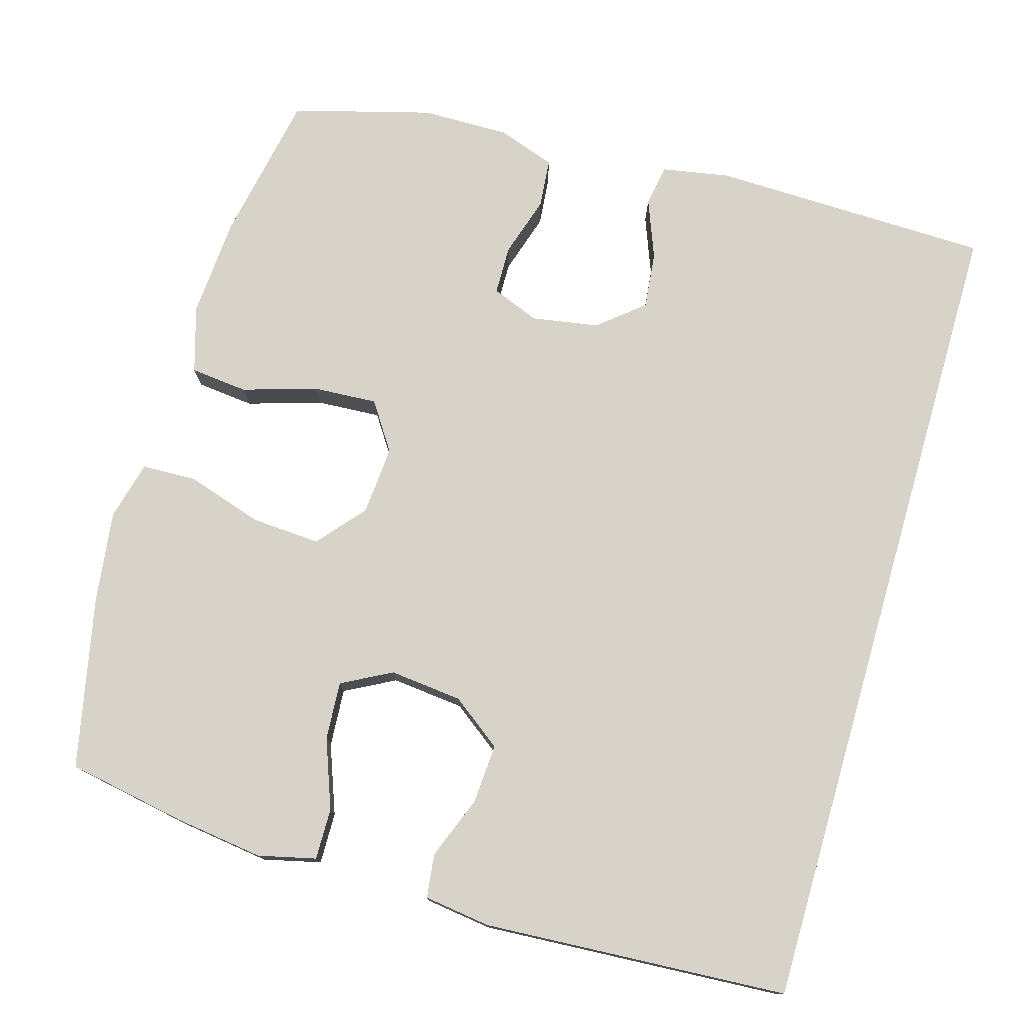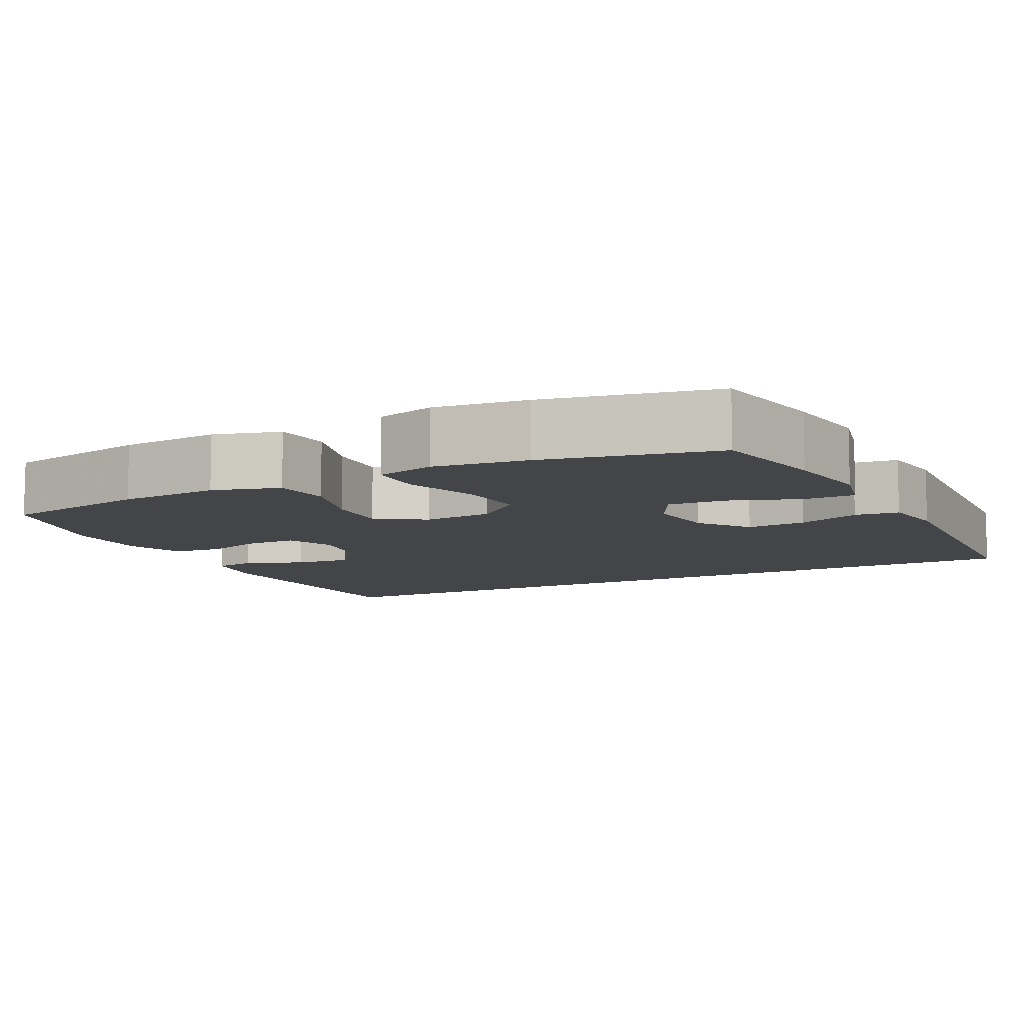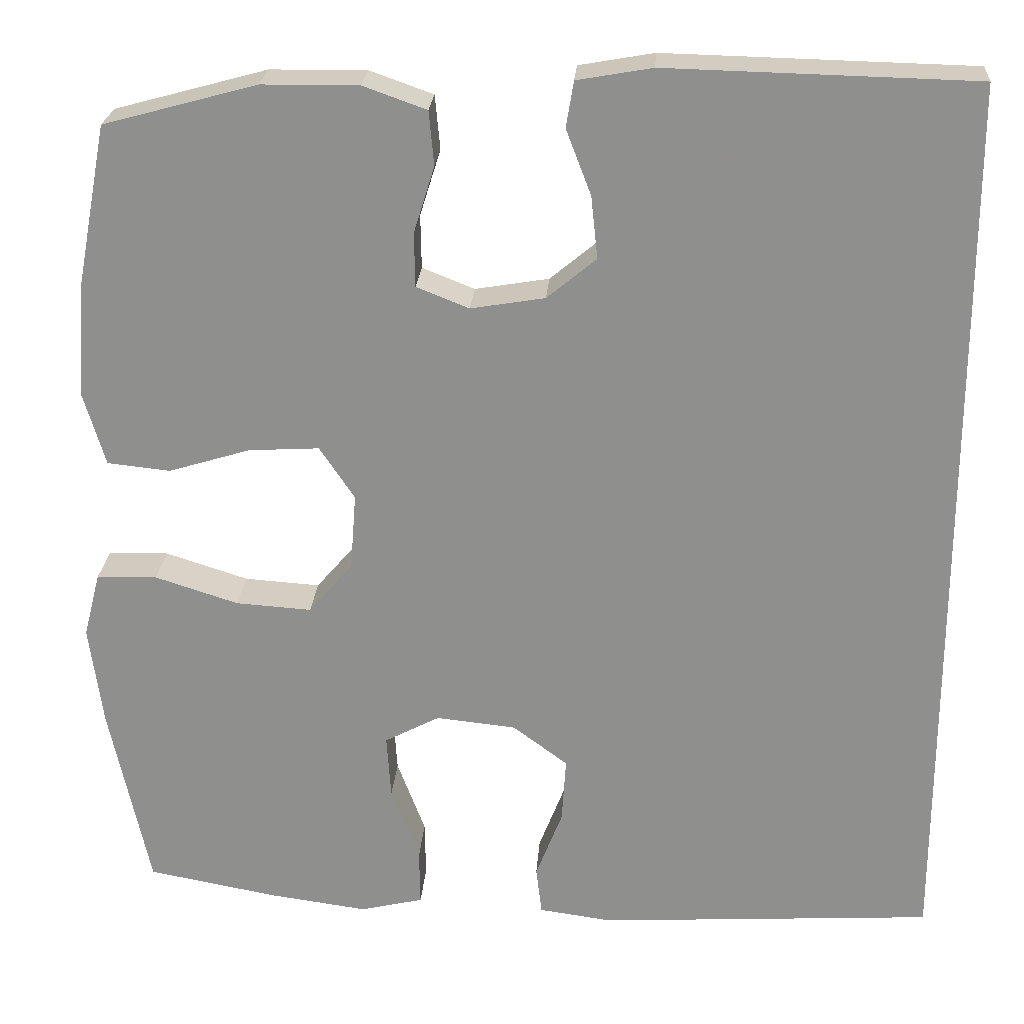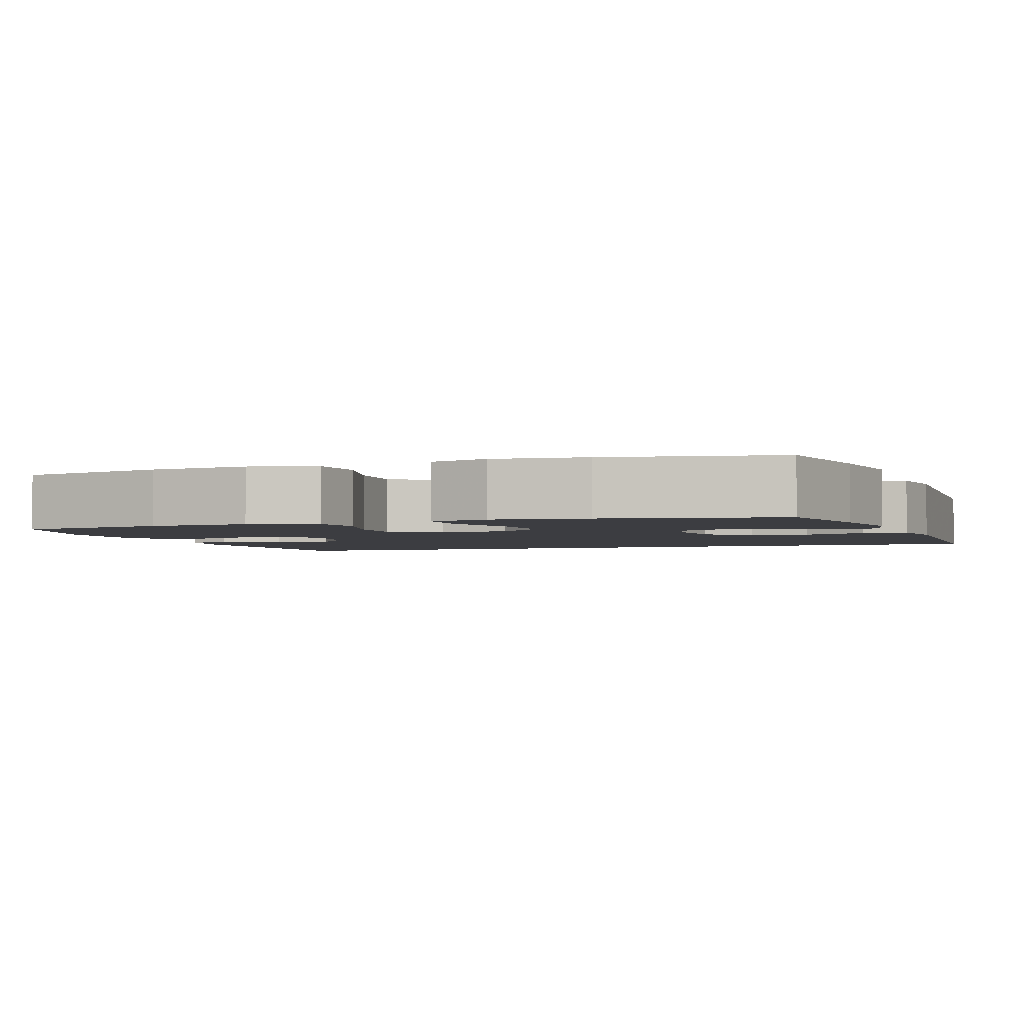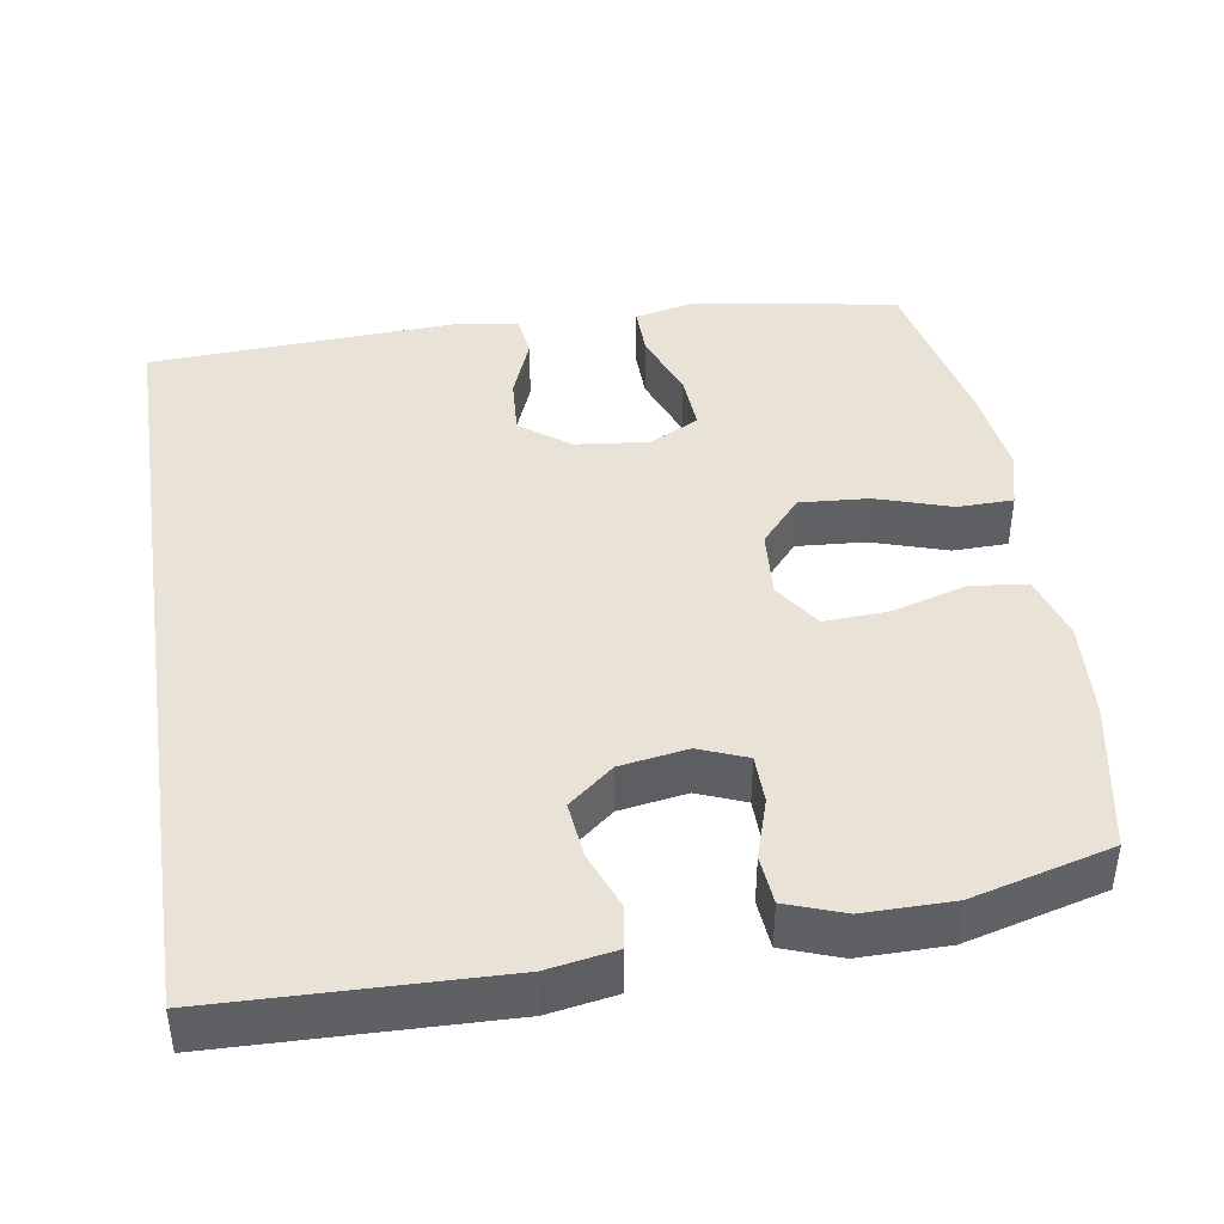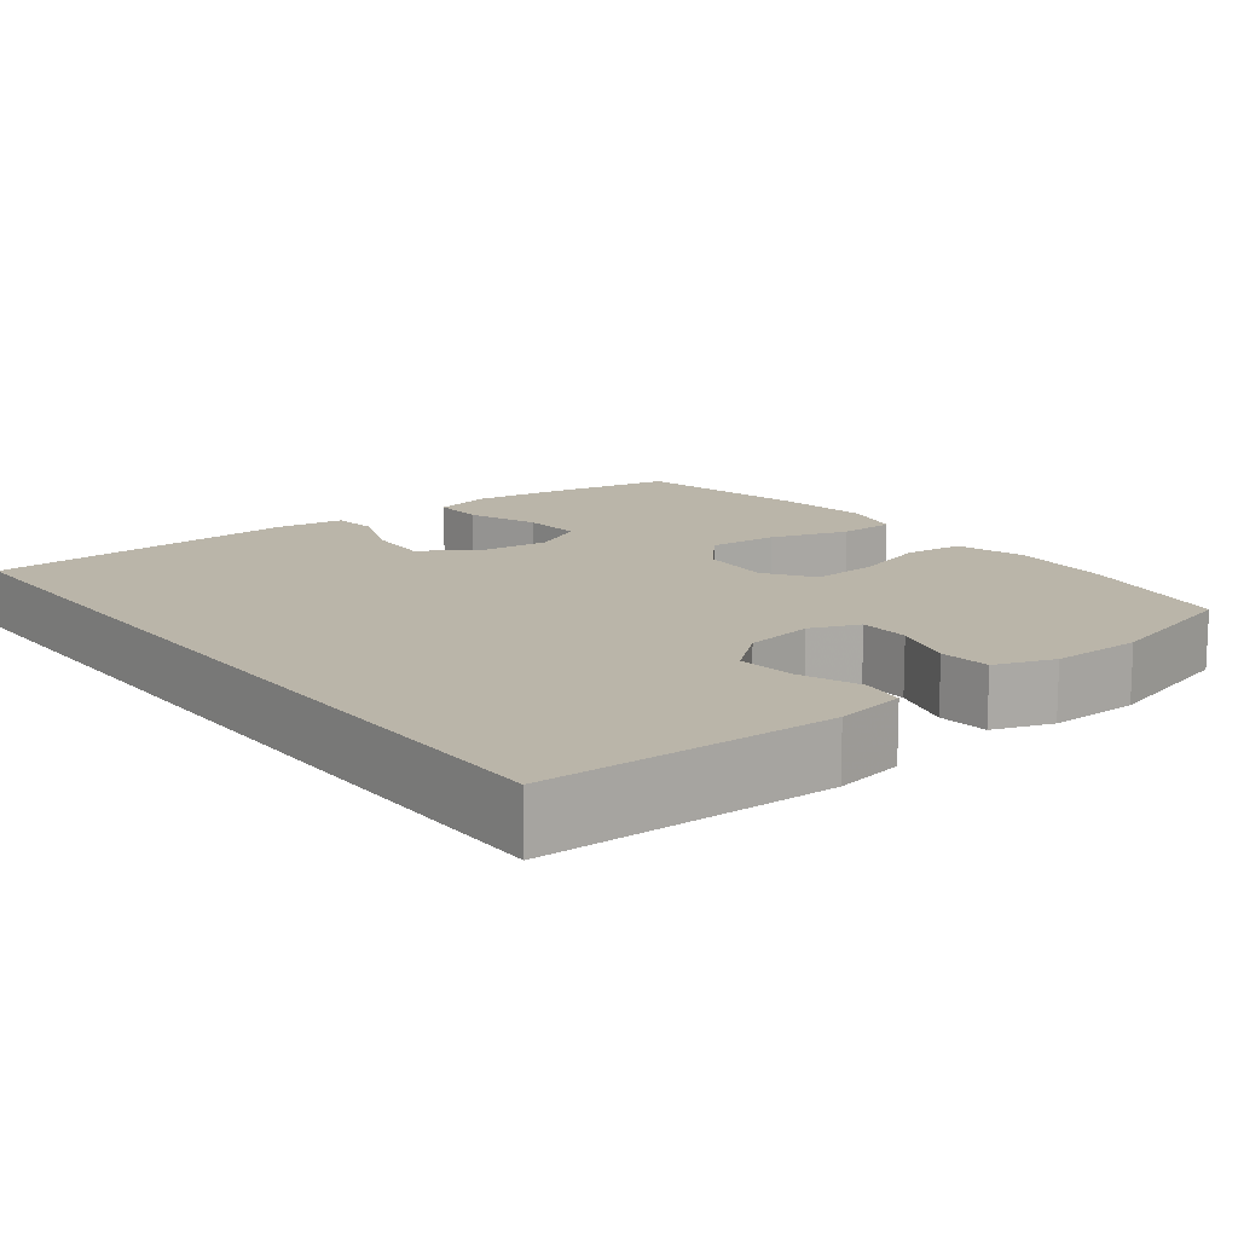
<metadata>
{"format":"obj","ext":"obj","renderer":"f3d","projection":"perspective","resolution":1024,"background":"white","views":[{"elev":76.5,"azim":-163.8,"up":"+Y"},{"elev":-9.1,"azim":117.2,"up":"+Y"},{"elev":24.1,"azim":-175.9,"up":"+Z"},{"elev":-2.7,"azim":110.4,"up":"+Y"},{"elev":41.8,"azim":-8.8,"up":"+Y"},{"elev":13.6,"azim":-37.6,"up":"+Y"}]}
</metadata>
<code>
v 0.5 0.07 0.5
v 0.538 0.07 0.301
v 0.547 0.07 0.168
v 0.521 0.07 0.08
v 0.445 0.07 0.072
v 0.347 0.07 0.102
v 0.262 0.07 0.107
v 0.22 0.07 0.044
v 0.227 0.07 -0.048
v 0.28 0.07 -0.11
v 0.371 0.07 -0.104
v 0.471 0.07 -0.072
v 0.544 0.07 -0.074
v 0.564 0.07 -0.152
v 0.548 0.07 -0.274
v 0.5 0.07 -0.5
v 0.343 0.07 -0.529
v 0.225 0.07 -0.545
v 0.149 0.07 -0.527
v 0.15 0.07 -0.459
v 0.184 0.07 -0.368
v 0.189 0.07 -0.291
v 0.123 0.07 -0.256
v 0.027 0.07 -0.266
v -0.039 0.07 -0.315
v -0.034 0.07 -0.394
v -0.002 0.07 -0.477
v -0.009 0.07 -0.535
v -0.097 0.07 -0.547
v -0.5 0.07 -0.523
v -0.5 0.07 0.568
v -0.13 0.07 0.577
v -0.04 0.07 0.561
v -0.031 0.07 0.506
v -0.061 0.07 0.428
v -0.069 0.07 0.353
v -0.01 0.07 0.304
v 0.079 0.07 0.289
v 0.142 0.07 0.314
v 0.143 0.07 0.379
v 0.118 0.07 0.459
v 0.124 0.07 0.524
v 0.2 0.07 0.551
v 0.316 0.07 0.55
v 0.5 0 0.5
v 0.538 0 0.301
v 0.547 0 0.168
v 0.521 0 0.08
v 0.445 0 0.072
v 0.347 0 0.102
v 0.262 0 0.107
v 0.22 0 0.044
v 0.227 0 -0.048
v 0.28 0 -0.11
v 0.371 0 -0.104
v 0.471 0 -0.072
v 0.544 0 -0.074
v 0.564 0 -0.152
v 0.548 0 -0.274
v 0.5 0 -0.5
v 0.343 0 -0.529
v 0.225 0 -0.545
v 0.149 0 -0.527
v 0.15 0 -0.459
v 0.184 0 -0.368
v 0.189 0 -0.291
v 0.123 0 -0.256
v 0.027 0 -0.266
v -0.039 0 -0.315
v -0.034 0 -0.394
v -0.002 0 -0.477
v -0.009 0 -0.535
v -0.097 0 -0.547
v -0.5 0 -0.523
v -0.5 0 0.568
v -0.13 0 0.577
v -0.04 0 0.561
v -0.031 0 0.506
v -0.061 0 0.428
v -0.069 0 0.353
v -0.01 0 0.304
v 0.079 0 0.289
v 0.142 0 0.314
v 0.143 0 0.379
v 0.118 0 0.459
v 0.124 0 0.524
v 0.2 0 0.551
v 0.316 0 0.55
f 40 41 42 43
f 39 40 43 44
f 32 33 34 35
f 32 35 36
f 31 32 36
f 30 31 36 37
f 26 27 28 29
f 25 26 29 30
f 24 25 30 37
f 18 19 20 21
f 18 21 22
f 17 18 22
f 16 17 22
f 15 16 22
f 14 15 22 23
f 11 12 13 14
f 10 11 14 23
f 3 4 5 6
f 3 6 7
f 2 3 7
f 39 44 1 2
f 38 39 2 7
f 37 38 7 8
f 24 37 8 9
f 9 10 23 24
f 87 86 85 84
f 88 87 84 83
f 79 78 77 76
f 80 79 76
f 80 76 75
f 81 80 75 74
f 73 72 71 70
f 74 73 70 69
f 81 74 69 68
f 65 64 63 62
f 66 65 62
f 66 62 61
f 66 61 60
f 66 60 59
f 67 66 59 58
f 58 57 56 55
f 67 58 55 54
f 50 49 48 47
f 51 50 47
f 51 47 46
f 46 45 88 83
f 51 46 83 82
f 52 51 82 81
f 53 52 81 68
f 68 67 54 53
f 1 45 46 2
f 2 46 47 3
f 3 47 48 4
f 4 48 49 5
f 5 49 50 6
f 6 50 51 7
f 7 51 52 8
f 8 52 53 9
f 9 53 54 10
f 10 54 55 11
f 11 55 56 12
f 12 56 57 13
f 13 57 58 14
f 14 58 59 15
f 15 59 60 16
f 16 60 61 17
f 17 61 62 18
f 18 62 63 19
f 19 63 64 20
f 20 64 65 21
f 21 65 66 22
f 22 66 67 23
f 23 67 68 24
f 24 68 69 25
f 25 69 70 26
f 26 70 71 27
f 27 71 72 28
f 28 72 73 29
f 29 73 74 30
f 30 74 75 31
f 31 75 76 32
f 32 76 77 33
f 33 77 78 34
f 34 78 79 35
f 35 79 80 36
f 36 80 81 37
f 37 81 82 38
f 38 82 83 39
f 39 83 84 40
f 40 84 85 41
f 41 85 86 42
f 42 86 87 43
f 43 87 88 44
f 44 88 45 1

</code>
